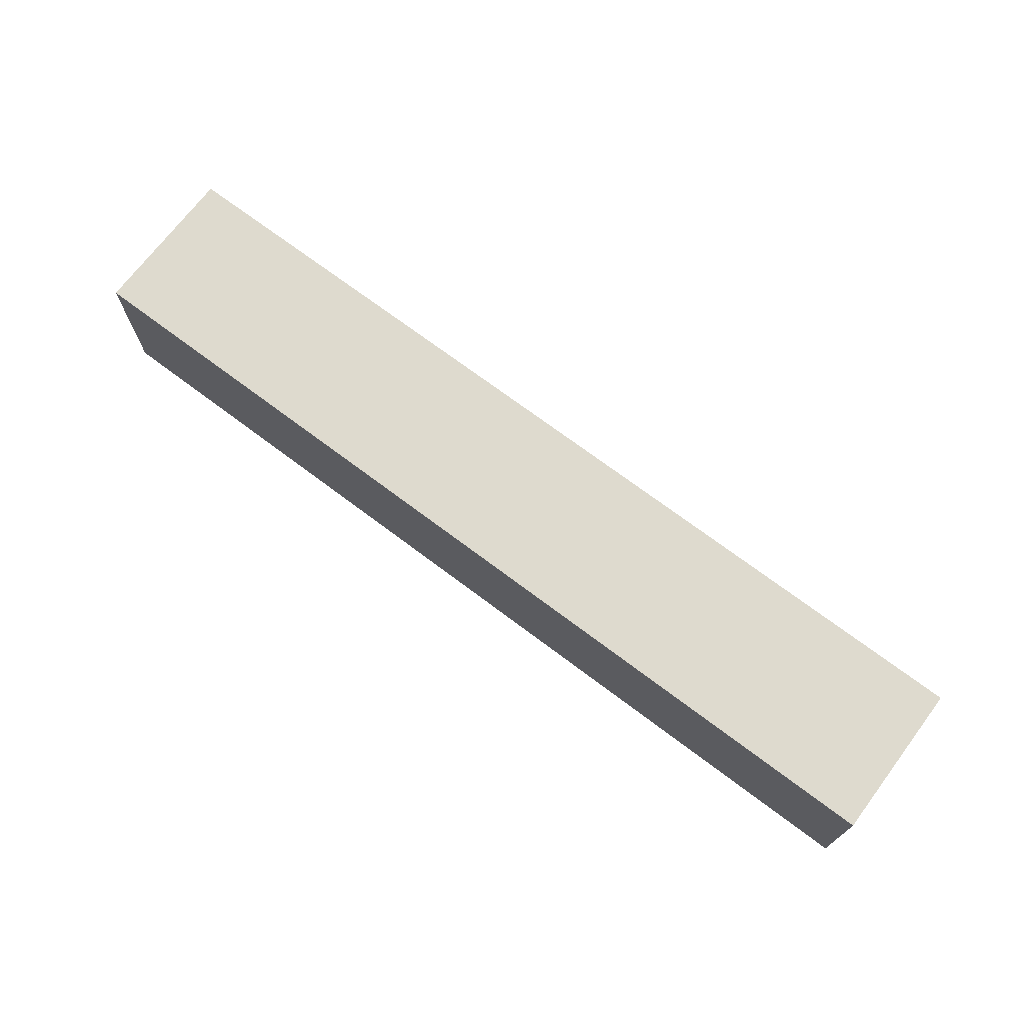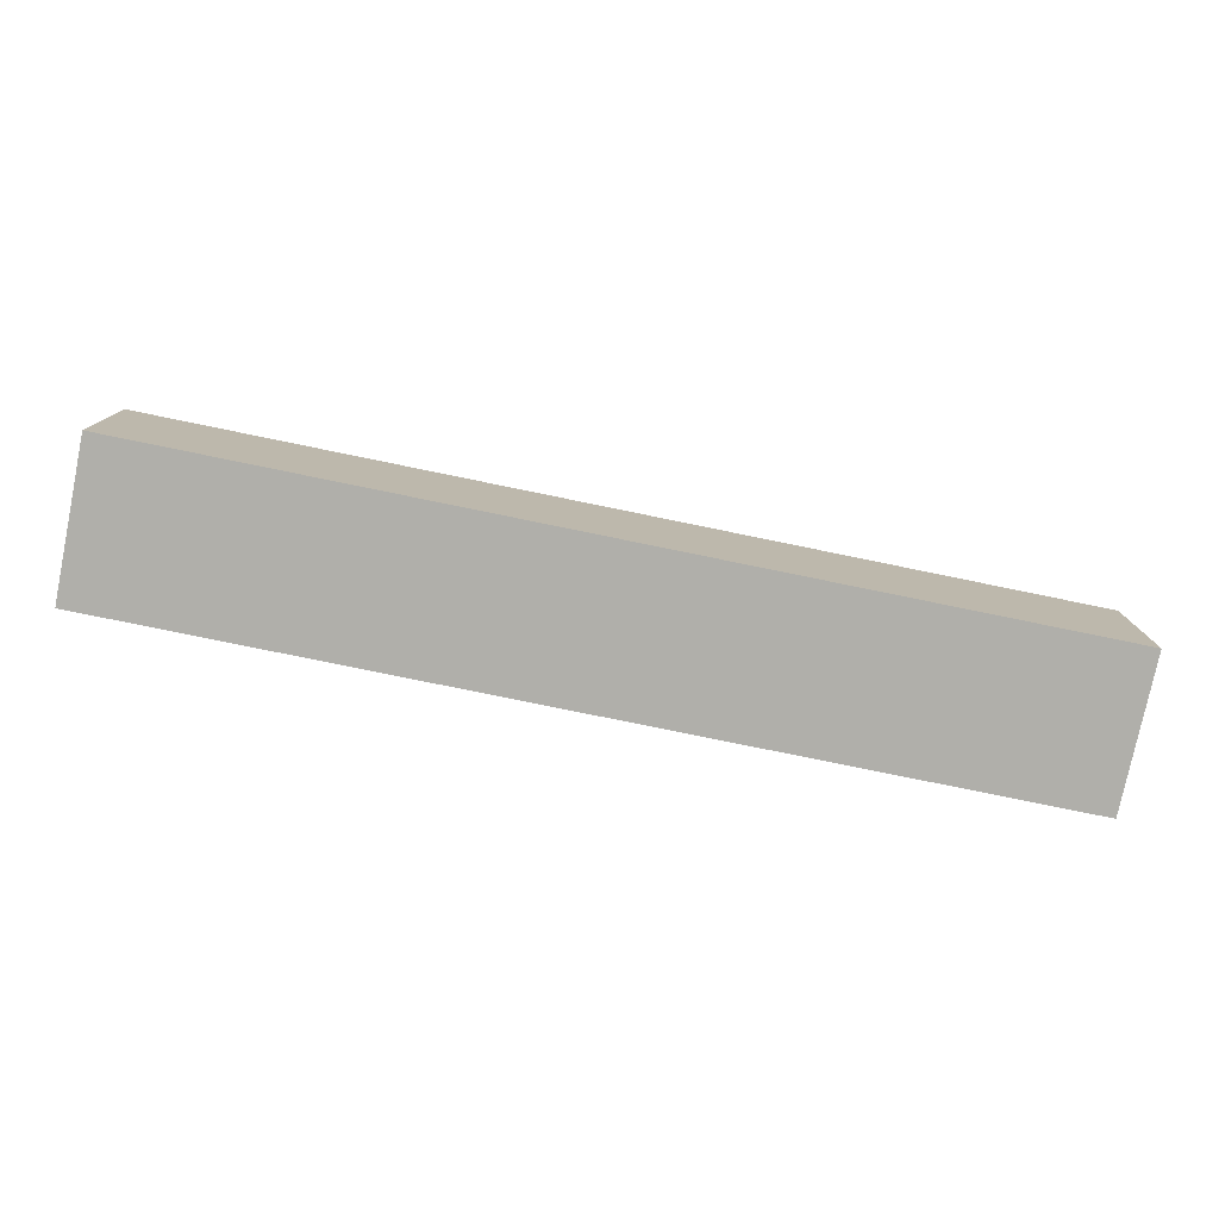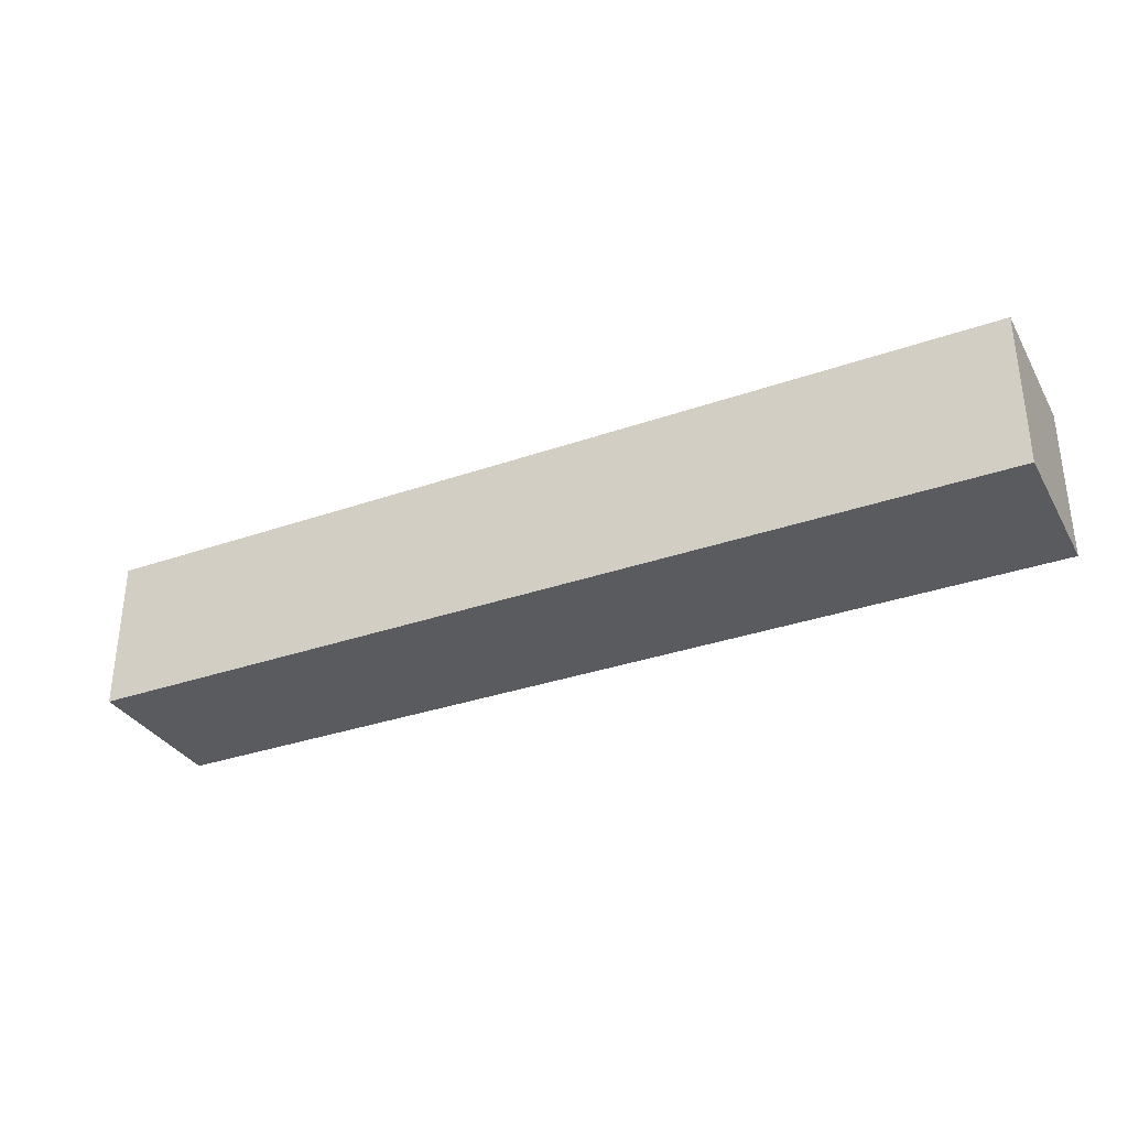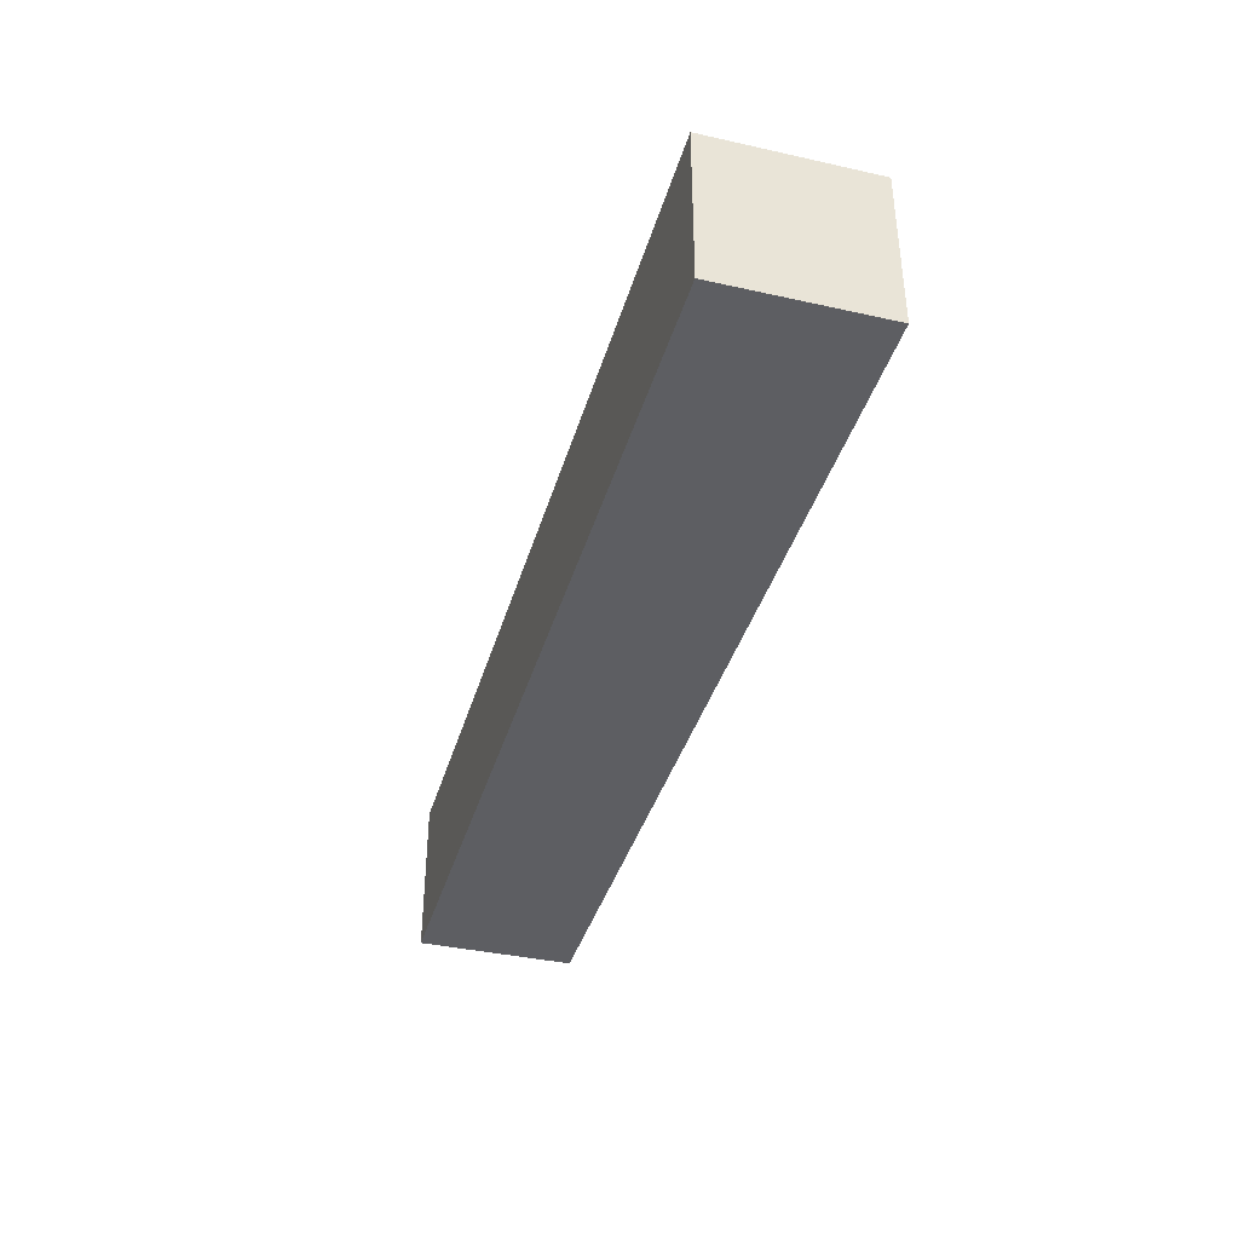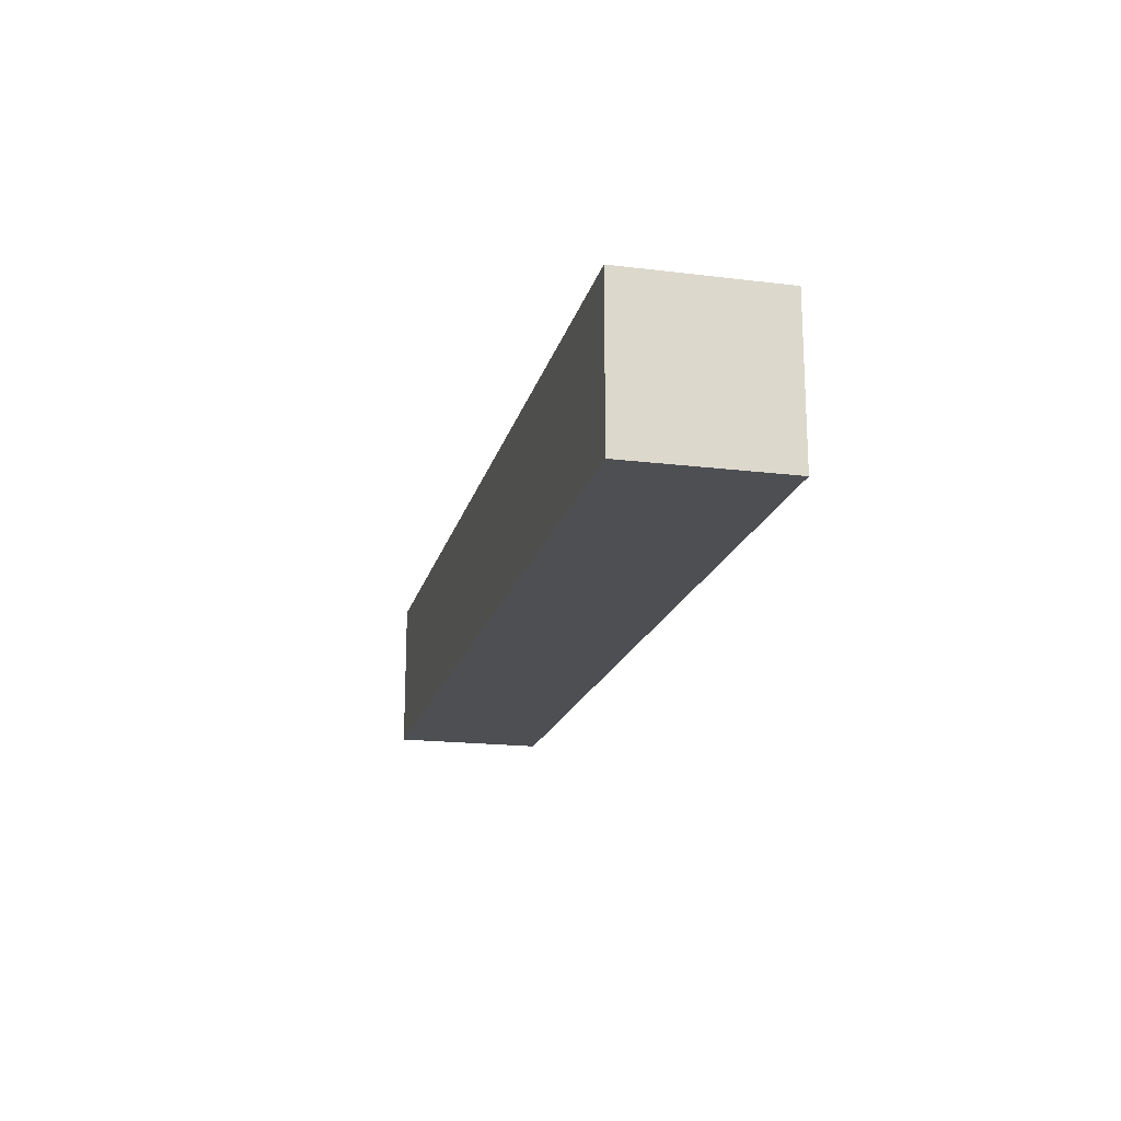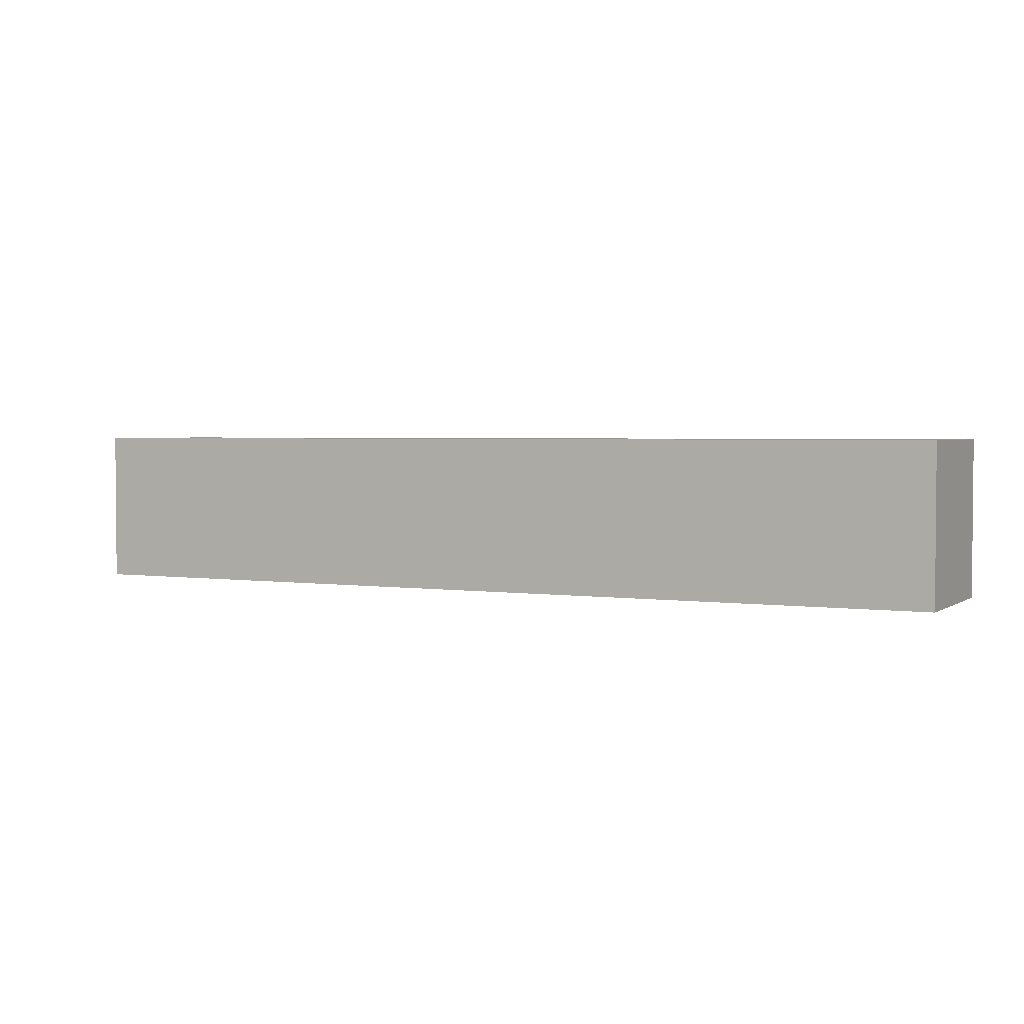
<metadata>
{"format":"obj","ext":"obj","renderer":"f3d","projection":"perspective","resolution":1024,"background":"white","views":[{"elev":71.2,"azim":37.0,"up":"+Z"},{"elev":-78.0,"azim":-11.6,"up":"+Z"},{"elev":-33.1,"azim":25.7,"up":"+Z"},{"elev":-38.5,"azim":-105.7,"up":"+Z"},{"elev":-18.2,"azim":76.6,"up":"+Y"},{"elev":2.7,"azim":-153.3,"up":"+Y"}]}
</metadata>
<code>
g
v 0 0.05 0.05
v 0 -0.05 0.05
v -0.6 0.05 0.05
v -0.6 -0.05 0.05
v 0 -0.05 -0.05
v 0 0.05 -0.05
v -0.6 -0.05 -0.05
v -0.6 0.05 -0.05
v -0.6 -0.05 -0.05
v -0.6 0.05 -0.05
v -0.6 -0.05 0.05
v -0.6 0.05 0.05
v 0 0.05 -0.05
v 0 -0.05 -0.05
v 0 0.05 0.05
v 0 -0.05 0.05
v 0 0.05 -0.05
v 0 0.05 0.05
v -0.6 0.05 -0.05
v -0.6 0.05 0.05
v 0 -0.05 0.05
v 0 -0.05 -0.05
v -0.6 -0.05 0.05
v -0.6 -0.05 -0.05
g
f 1 4 2
f 1 3 4
f 5 8 6
f 5 7 8
f 9 12 10
f 9 11 12
f 13 16 14
f 13 15 16
f 17 20 18
f 17 19 20
f 21 24 22
f 21 23 24

</code>
